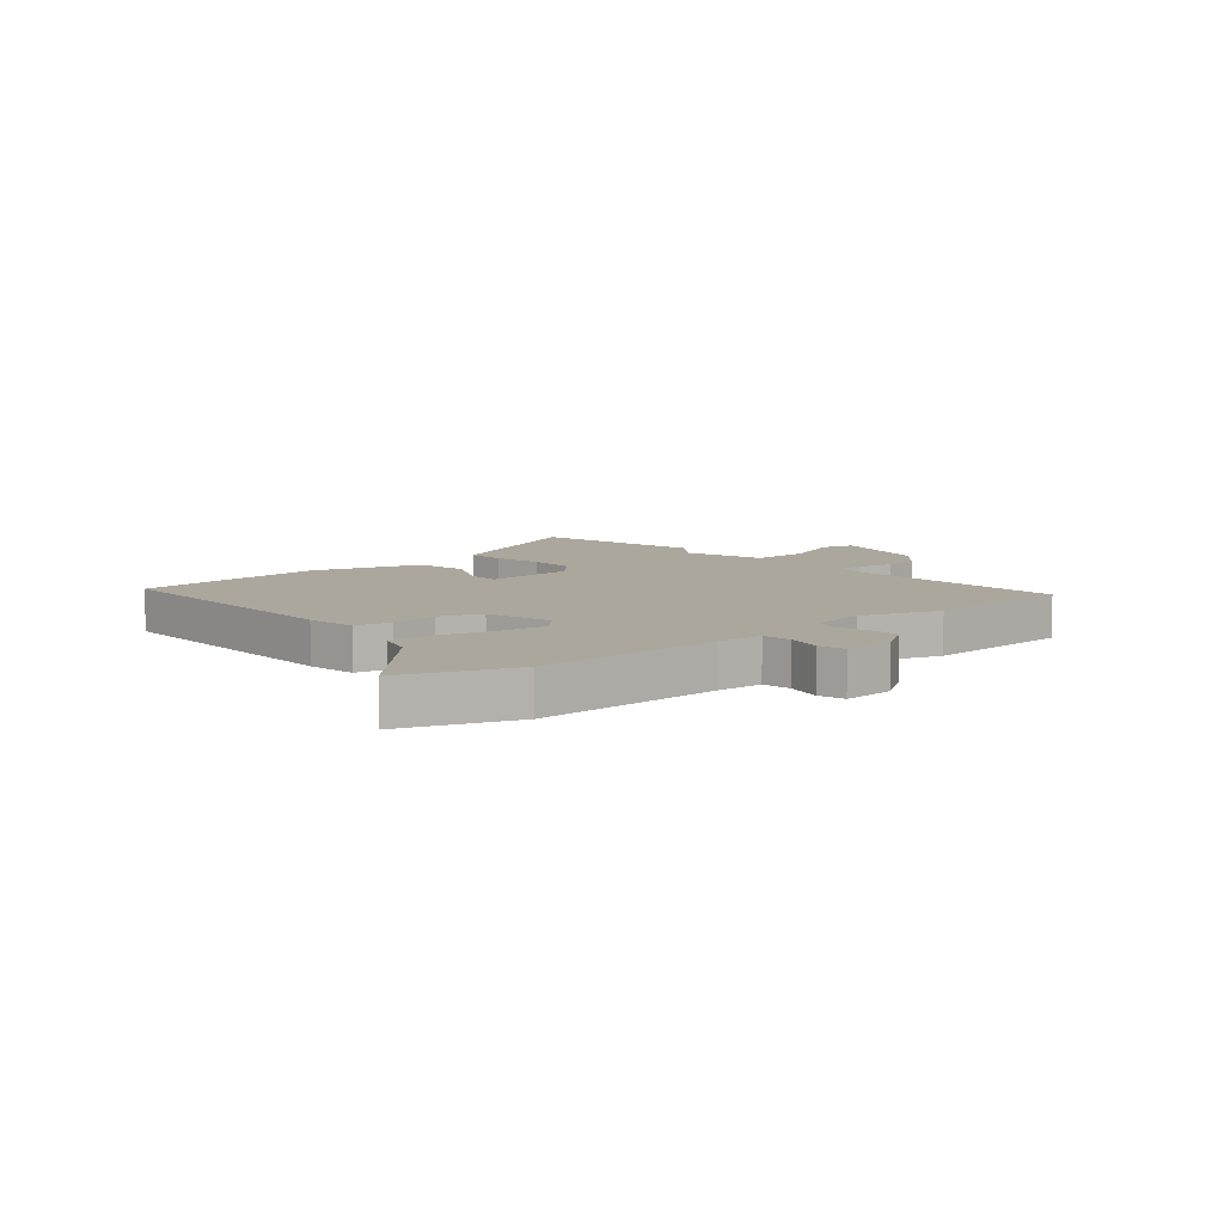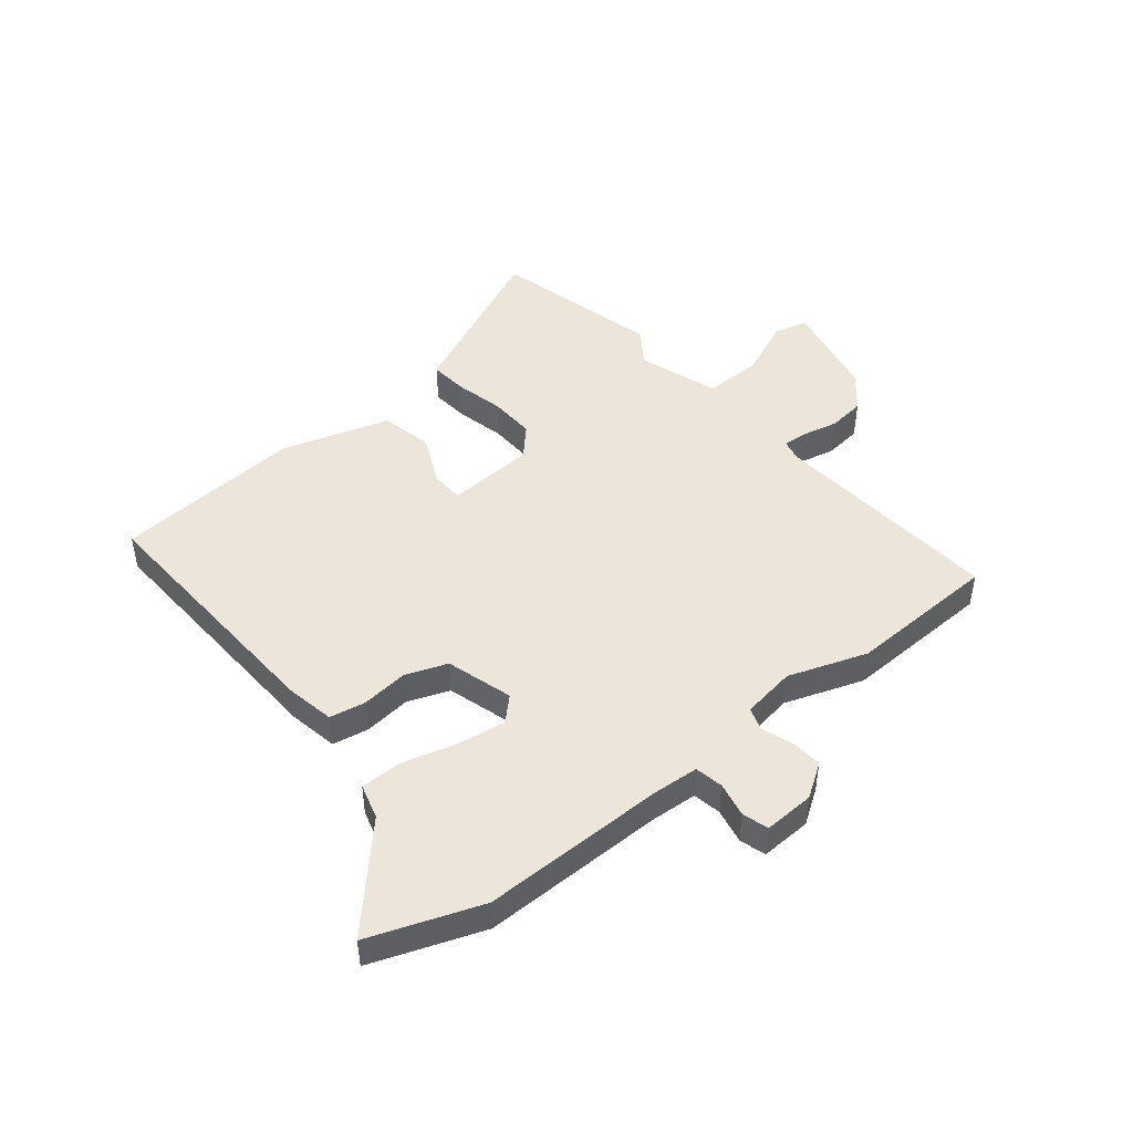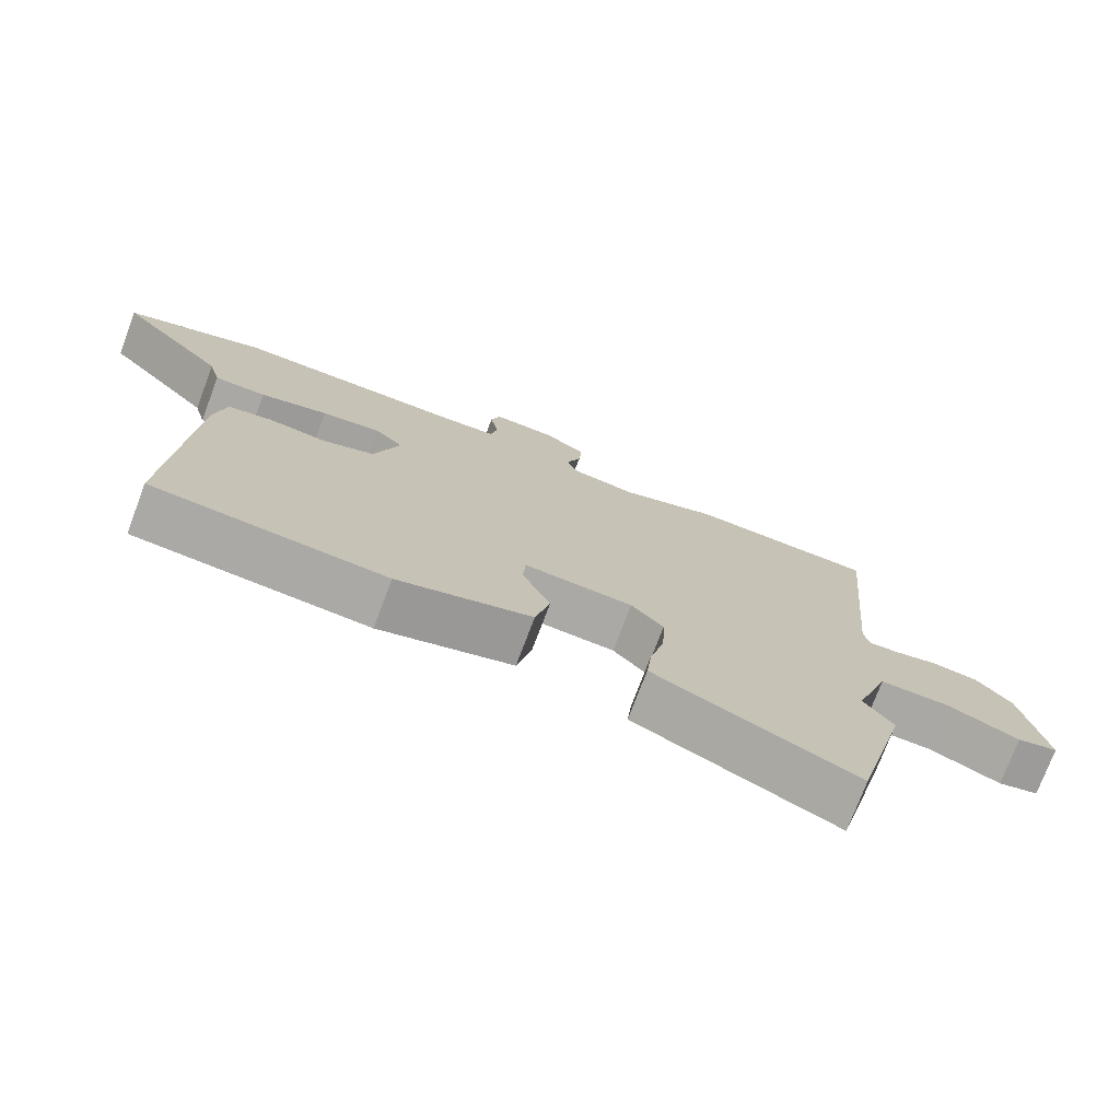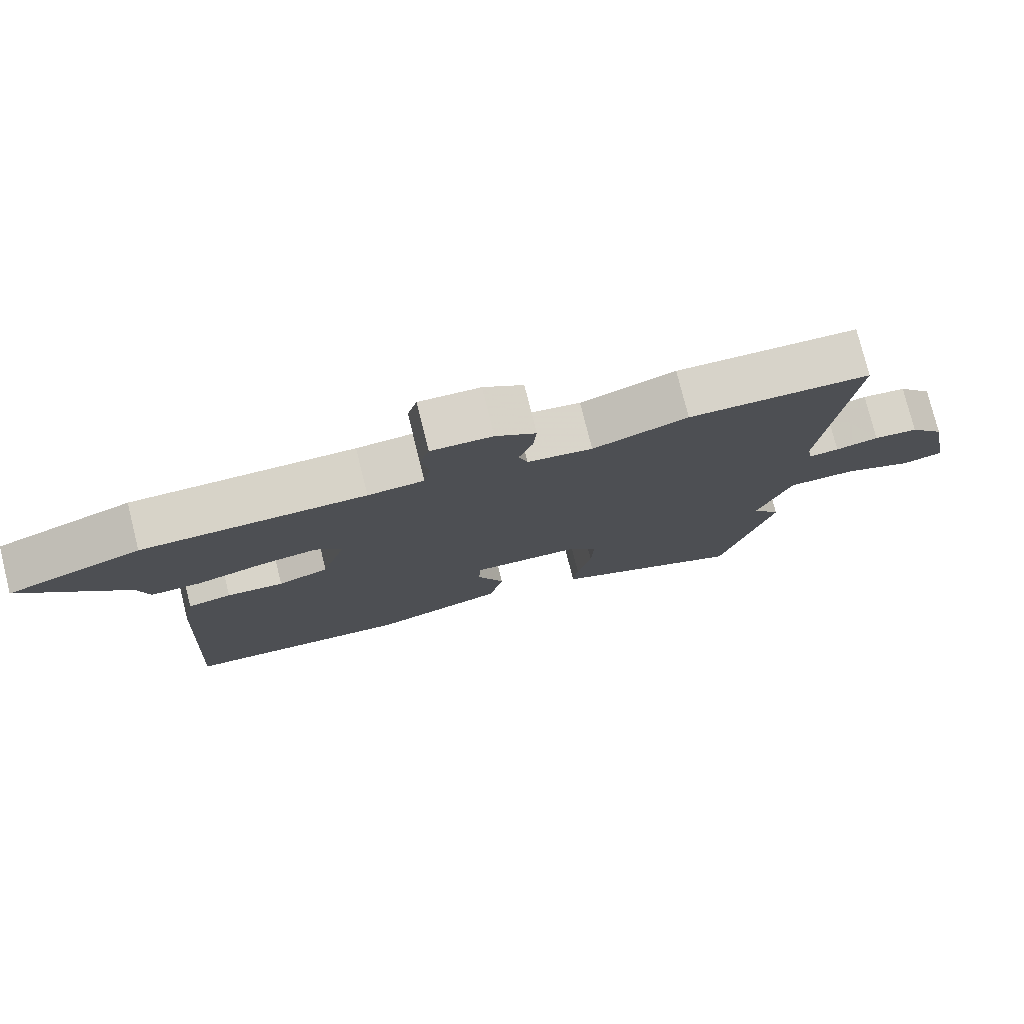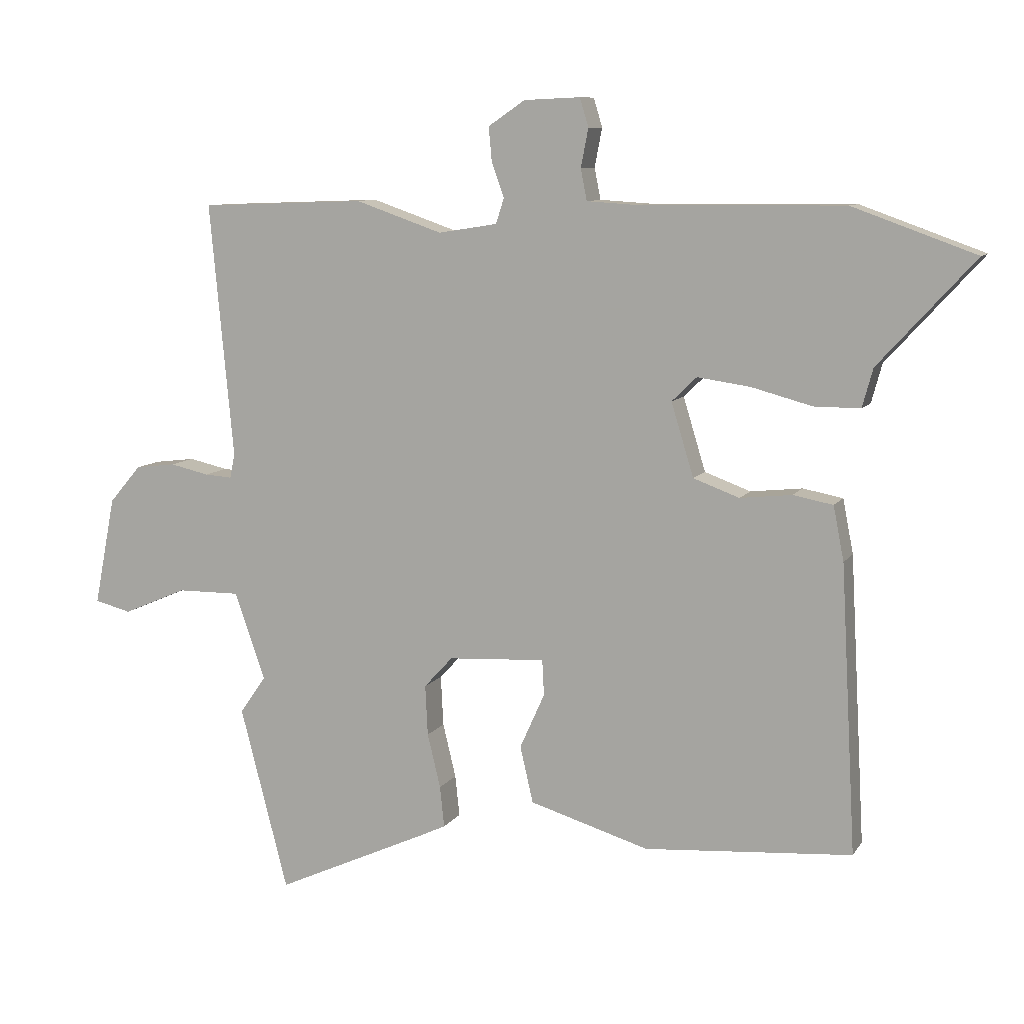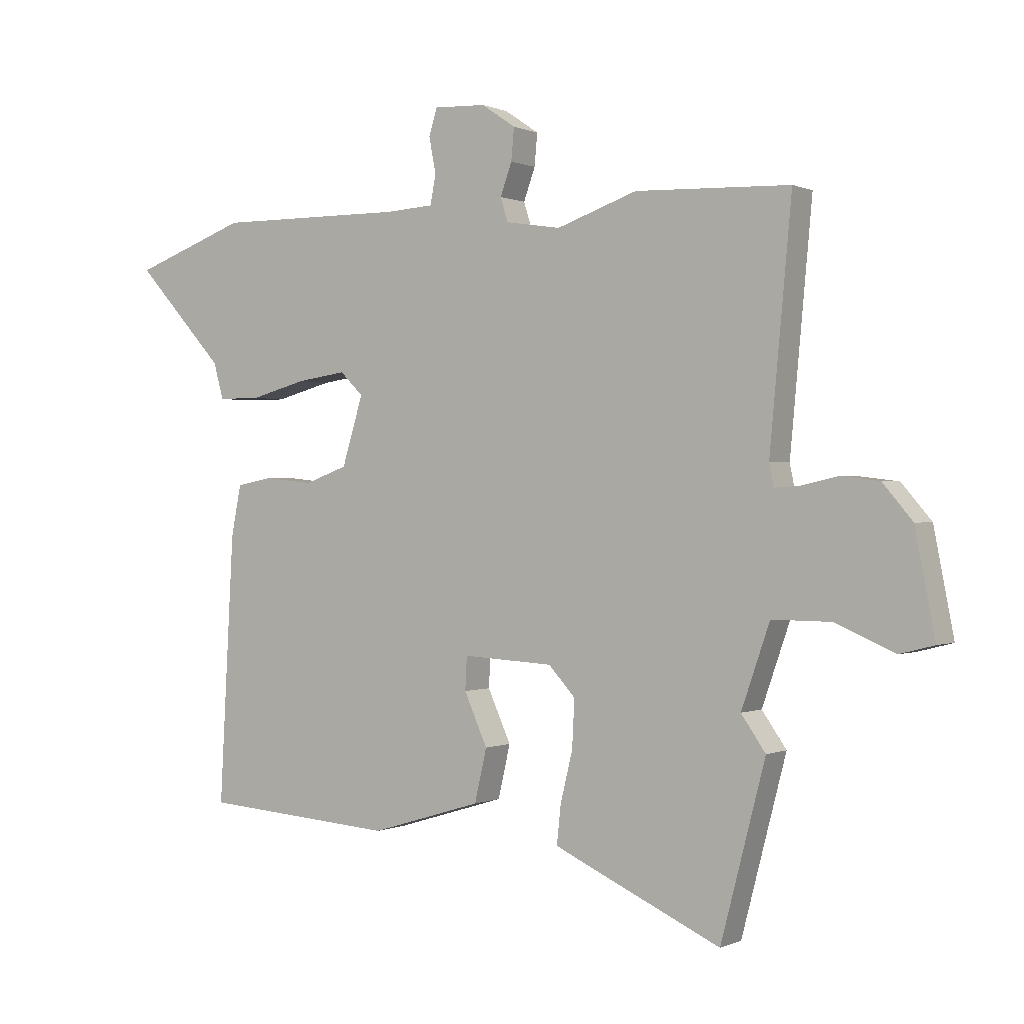
<metadata>
{"format":"obj","ext":"obj","renderer":"f3d","projection":"perspective","resolution":1024,"background":"white","views":[{"elev":8.4,"azim":-39.6,"up":"+Y"},{"elev":47.0,"azim":-38.7,"up":"+Y"},{"elev":-74.9,"azim":-20.7,"up":"+Z"},{"elev":77.4,"azim":-14.0,"up":"+Z"},{"elev":9.3,"azim":-160.3,"up":"+Z"},{"elev":0.1,"azim":32.5,"up":"+Z"}]}
</metadata>
<code>
v 0.317 0.07 0.507
v 0.583 0.07 0.497
v 0.545 0.07 0.088
v 0.553 0.07 0.049
v 0.597 0.07 0.052
v 0.66 0.07 0.066
v 0.725 0.07 0.058
v 0.776 0.07 -0.002
v 0.81 0.07 -0.177
v 0.751 0.07 -0.192
v 0.648 0.07 -0.148
v 0.547 0.07 -0.147
v 0.498 0.07 -0.288
v 0.54 0.07 -0.348
v 0.463 0.07 -0.644
v 0.215 0.07 -0.531
v 0.175 0.07 -0.512
v 0.182 0.07 -0.446
v 0.203 0.07 -0.359
v 0.207 0.07 -0.278
v 0.161 0.07 -0.228
v 0.005 0.07 -0.219
v 0.002 0.07 -0.276
v 0.042 0.07 -0.365
v 0.021 0.07 -0.456
v -0.171 0.07 -0.514
v -0.504 0.07 -0.489
v -0.479 0.07 -0.029
v -0.462 0.07 0.058
v -0.398 0.07 0.07
v -0.315 0.07 0.061
v -0.241 0.07 0.088
v -0.205 0.07 0.206
v -0.245 0.07 0.245
v -0.33 0.07 0.233
v -0.427 0.07 0.207
v -0.501 0.07 0.207
v -0.518 0.07 0.269
v -0.672 0.07 0.438
v -0.475 0.07 0.509
v -0.148 0.07 0.506
v -0.066 0.07 0.511
v -0.056 0.07 0.561
v -0.068 0.07 0.623
v -0.054 0.07 0.669
v 0.036 0.07 0.665
v 0.095 0.07 0.625
v 0.09 0.07 0.57
v 0.07 0.07 0.515
v 0.083 0.07 0.474
v 0.178 0.07 0.459
v 0.317 0 0.507
v 0.583 0 0.497
v 0.545 0 0.088
v 0.553 0 0.049
v 0.597 0 0.052
v 0.66 0 0.066
v 0.725 0 0.058
v 0.776 0 -0.002
v 0.81 0 -0.177
v 0.751 0 -0.192
v 0.648 0 -0.148
v 0.547 0 -0.147
v 0.498 0 -0.288
v 0.54 0 -0.348
v 0.463 0 -0.644
v 0.215 0 -0.531
v 0.175 0 -0.512
v 0.182 0 -0.446
v 0.203 0 -0.359
v 0.207 0 -0.278
v 0.161 0 -0.228
v 0.005 0 -0.219
v 0.002 0 -0.276
v 0.042 0 -0.365
v 0.021 0 -0.456
v -0.171 0 -0.514
v -0.504 0 -0.489
v -0.479 0 -0.029
v -0.462 0 0.058
v -0.398 0 0.07
v -0.315 0 0.061
v -0.241 0 0.088
v -0.205 0 0.206
v -0.245 0 0.245
v -0.33 0 0.233
v -0.427 0 0.207
v -0.501 0 0.207
v -0.518 0 0.269
v -0.672 0 0.438
v -0.475 0 0.509
v -0.148 0 0.506
v -0.066 0 0.511
v -0.056 0 0.561
v -0.068 0 0.623
v -0.054 0 0.669
v 0.036 0 0.665
v 0.095 0 0.625
v 0.09 0 0.57
v 0.07 0 0.515
v 0.083 0 0.474
v 0.178 0 0.459
f 47 48 49
f 46 47 49
f 45 46 49
f 44 45 49
f 43 44 49
f 42 43 49 50
f 41 42 50
f 41 50 51
f 40 41 51
f 39 40 51
f 38 39 51
f 37 38 51
f 36 37 51
f 35 36 51
f 29 30 31
f 28 29 31
f 27 28 31
f 26 27 31
f 25 26 31
f 24 25 31
f 23 24 31
f 22 23 31 32
f 21 22 32 33
f 17 18 19
f 16 17 19
f 15 16 19
f 14 15 19
f 13 14 19
f 12 13 19 20
f 9 10 11
f 8 9 11
f 7 8 11
f 6 7 11
f 5 6 11
f 4 5 11 12
f 20 21 33
f 12 20 33
f 4 12 33
f 3 4 33
f 51 1 2
f 35 51 2
f 34 35 2
f 2 3 33 34
f 100 99 98
f 100 98 97
f 100 97 96
f 100 96 95
f 100 95 94
f 101 100 94 93
f 101 93 92
f 102 101 92
f 102 92 91
f 102 91 90
f 102 90 89
f 102 89 88
f 102 88 87
f 102 87 86
f 82 81 80
f 82 80 79
f 82 79 78
f 82 78 77
f 82 77 76
f 82 76 75
f 82 75 74
f 83 82 74 73
f 84 83 73 72
f 70 69 68
f 70 68 67
f 70 67 66
f 70 66 65
f 70 65 64
f 71 70 64 63
f 62 61 60
f 62 60 59
f 62 59 58
f 62 58 57
f 62 57 56
f 63 62 56 55
f 84 72 71
f 84 71 63
f 84 63 55
f 84 55 54
f 53 52 102
f 53 102 86
f 53 86 85
f 85 84 54 53
f 1 52 53 2
f 2 53 54 3
f 3 54 55 4
f 4 55 56 5
f 5 56 57 6
f 6 57 58 7
f 7 58 59 8
f 8 59 60 9
f 9 60 61 10
f 10 61 62 11
f 11 62 63 12
f 12 63 64 13
f 13 64 65 14
f 14 65 66 15
f 15 66 67 16
f 16 67 68 17
f 17 68 69 18
f 18 69 70 19
f 19 70 71 20
f 20 71 72 21
f 21 72 73 22
f 22 73 74 23
f 23 74 75 24
f 24 75 76 25
f 25 76 77 26
f 26 77 78 27
f 27 78 79 28
f 28 79 80 29
f 29 80 81 30
f 30 81 82 31
f 31 82 83 32
f 32 83 84 33
f 33 84 85 34
f 34 85 86 35
f 35 86 87 36
f 36 87 88 37
f 37 88 89 38
f 38 89 90 39
f 39 90 91 40
f 40 91 92 41
f 41 92 93 42
f 42 93 94 43
f 43 94 95 44
f 44 95 96 45
f 45 96 97 46
f 46 97 98 47
f 47 98 99 48
f 48 99 100 49
f 49 100 101 50
f 50 101 102 51
f 51 102 52 1

</code>
